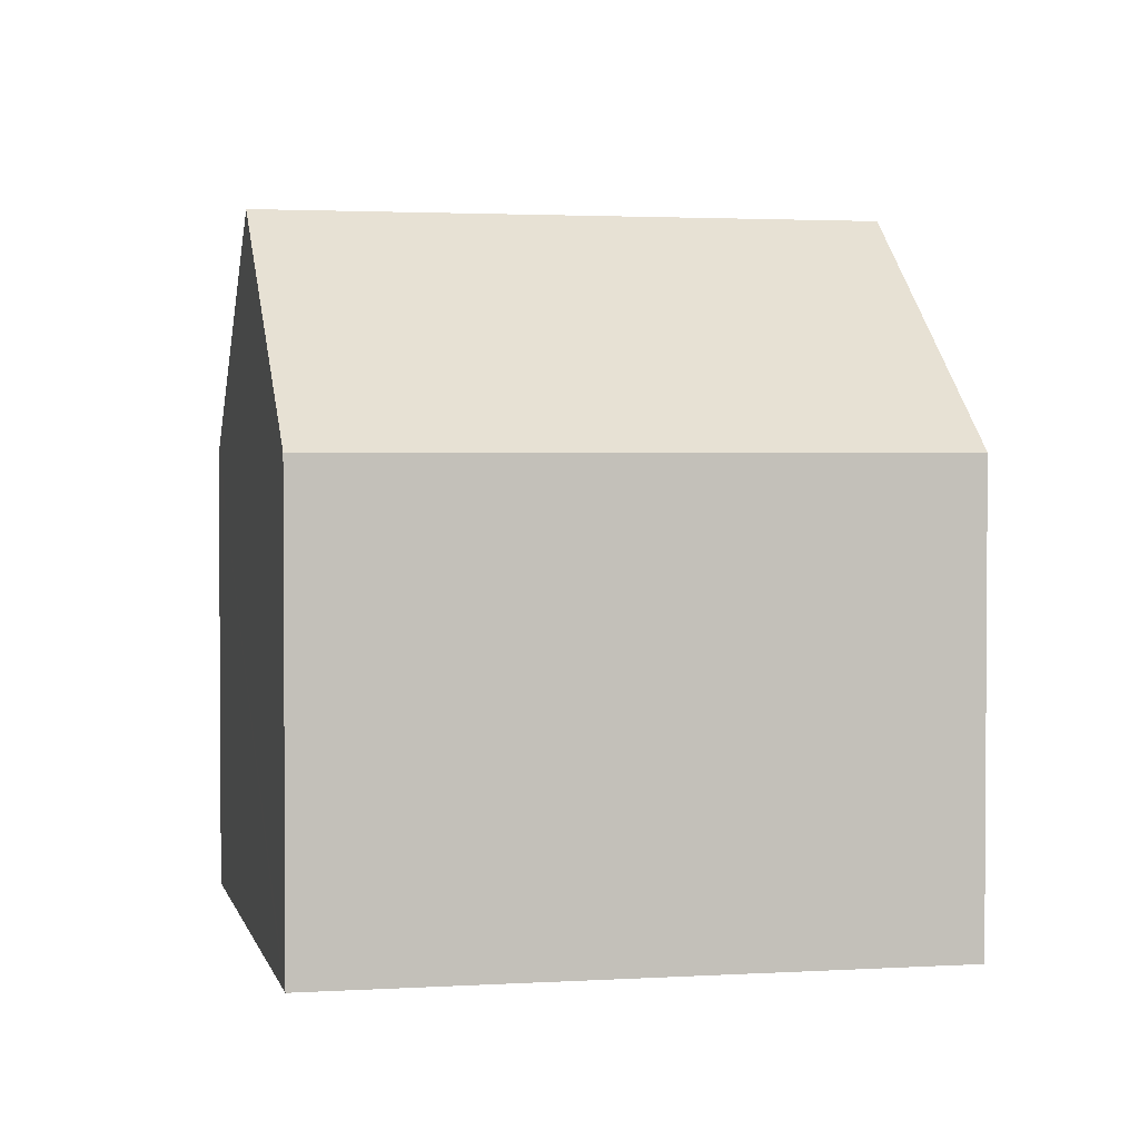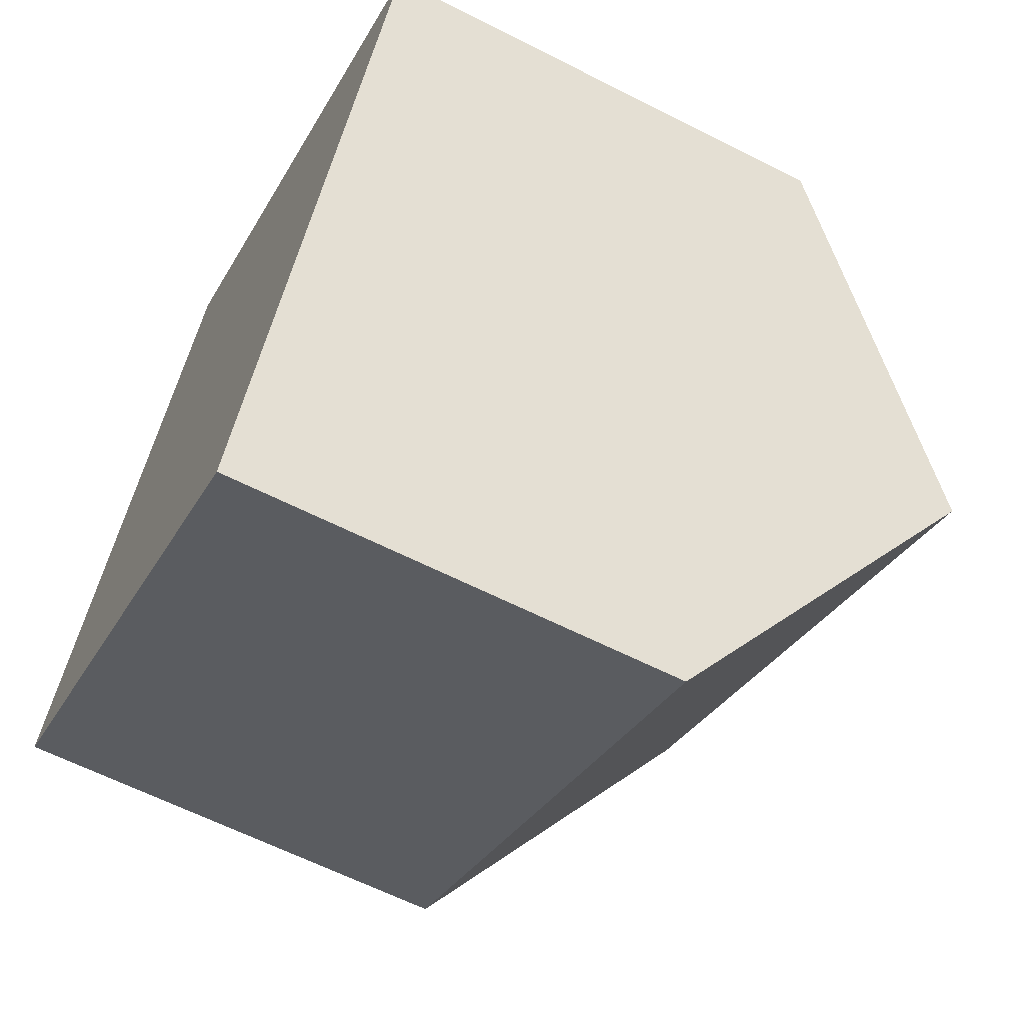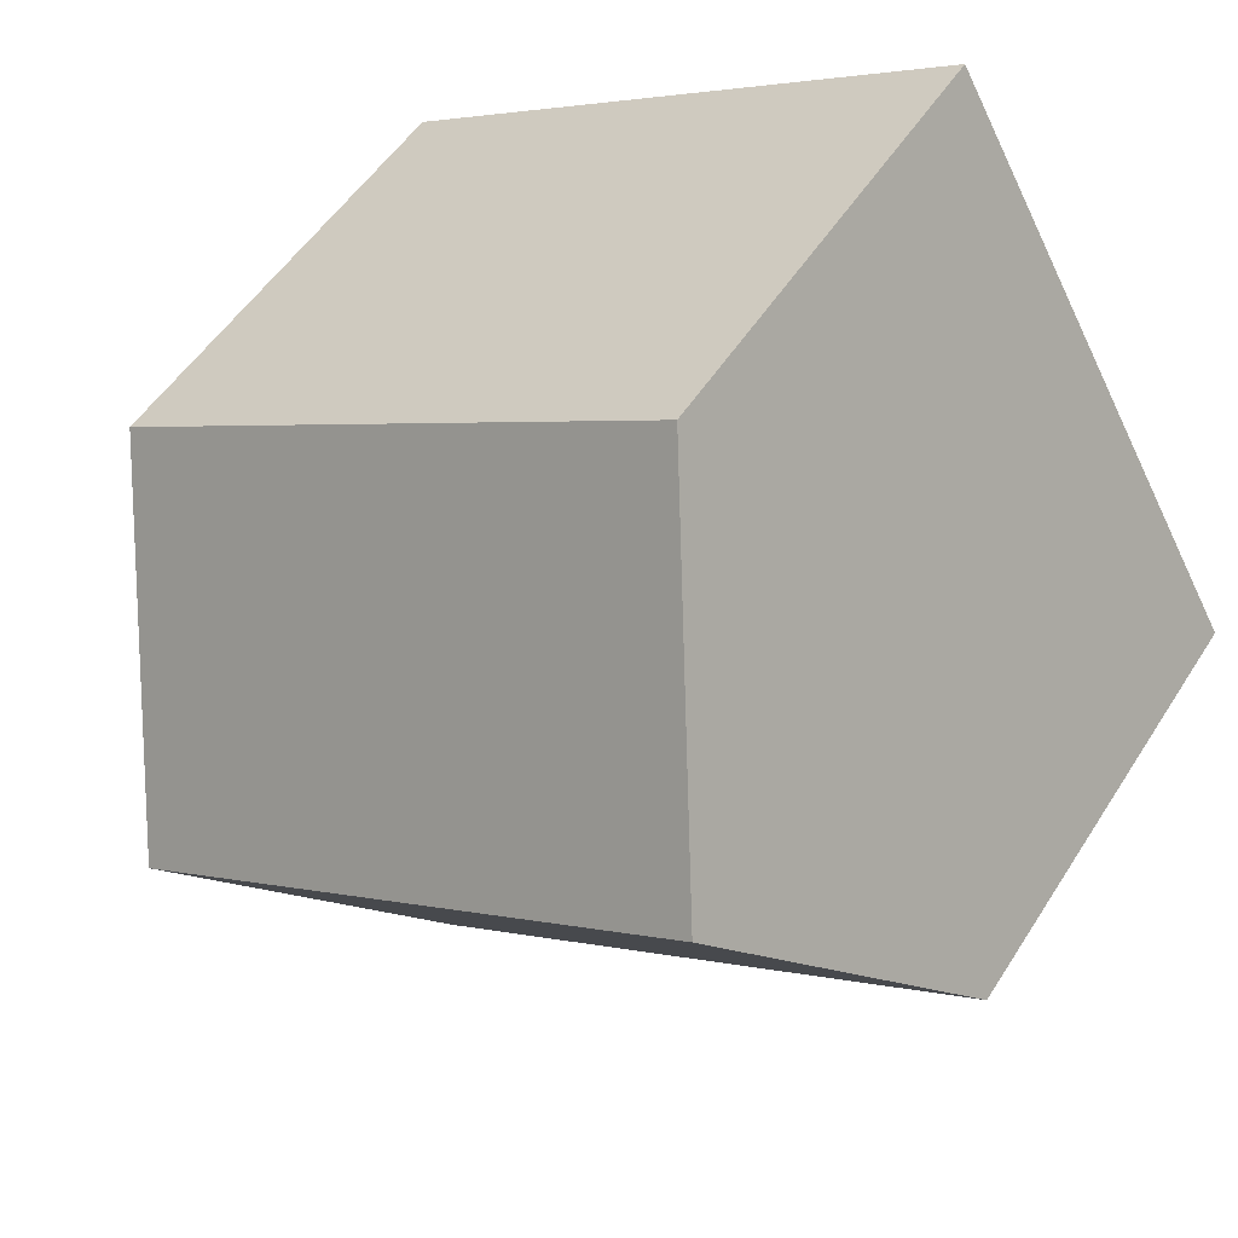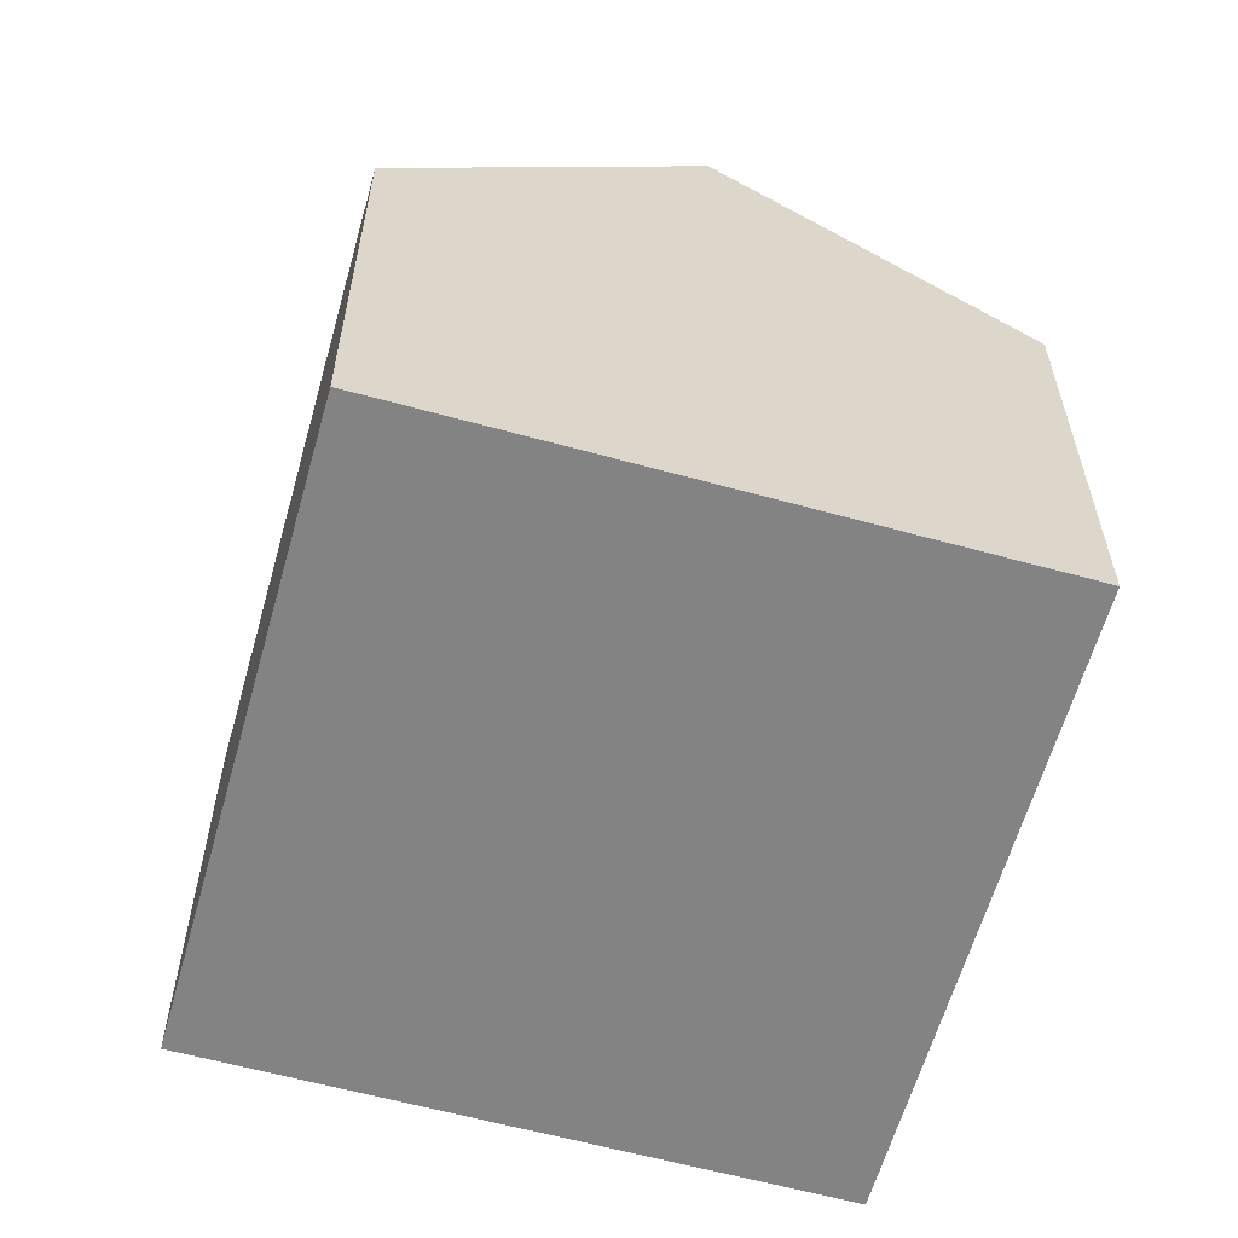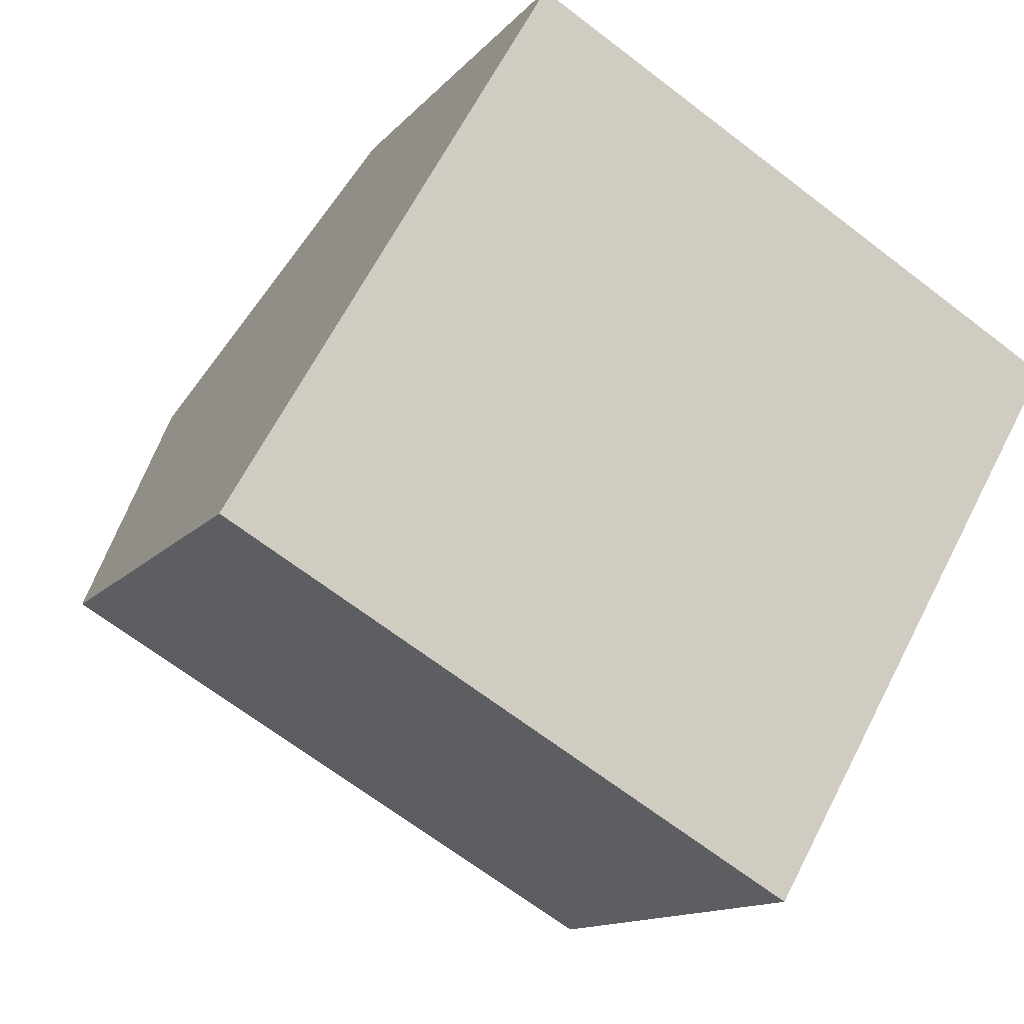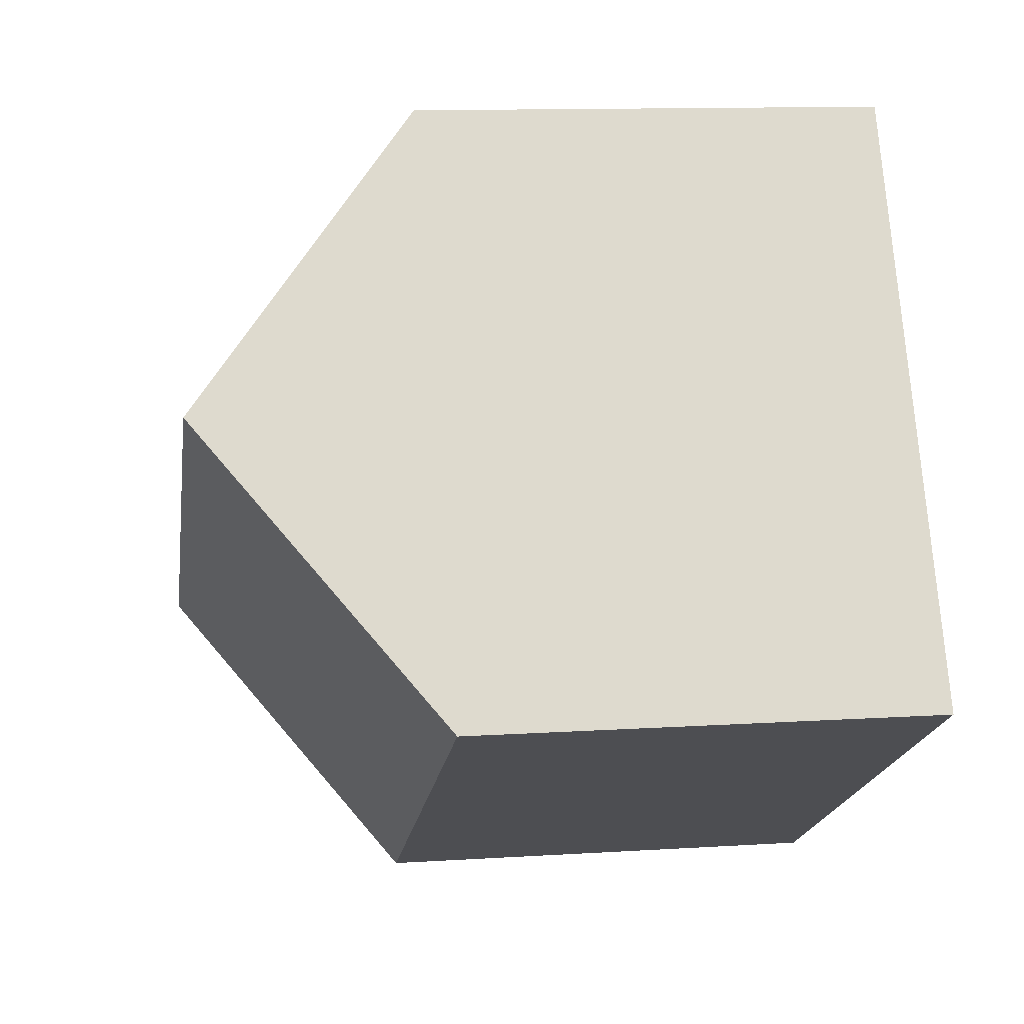
<metadata>
{"format":"obj","ext":"obj","renderer":"f3d","projection":"perspective","resolution":1024,"background":"white","views":[{"elev":2.3,"azim":-162.4,"up":"+Y"},{"elev":-62.1,"azim":62.7,"up":"+Z"},{"elev":50.8,"azim":-148.8,"up":"+Z"},{"elev":-61.1,"azim":-75.8,"up":"+Y"},{"elev":-12.7,"azim":-23.9,"up":"+Z"},{"elev":12.0,"azim":-98.6,"up":"+Z"}]}
</metadata>
<code>
v  12.42 12.27 -0.803
v  5.471 8.157 9.522
v  15.16 8.157 3.958
v  2.735 12.27 4.761
v  0 8.157 4.995e-16
v  9.844 8.395 -5.289
v  9.686 8.157 -5.564
v  0.239 8.517 0.417
v  9.686 3.407e-16 -5.564
v  9.844 3.239e-16 -5.289
v  12.42 4.917e-17 -0.803
v  15.16 -2.424e-16 3.958
v  0 0 0
v  0.239 -2.553e-17 0.417
v  2.735 -2.915e-16 4.761
v  5.471 -5.831e-16 9.522
g defaultobject
f 1 2 3
f 2 1 4
f 5 6 7
f 6 5 1
f 1 5 4
f 4 5 8
f 6 9 7
f 9 6 1
f 9 1 3
f 9 3 10
f 10 3 11
f 11 3 12
f 9 5 7
f 5 9 13
f 8 2 4
f 2 8 5
f 2 5 13
f 2 13 14
f 2 14 15
f 2 15 16
f 16 3 2
f 3 16 12
f 10 13 9
f 13 10 11
f 13 11 12
f 13 12 16
f 13 16 14
f 14 16 15

</code>
